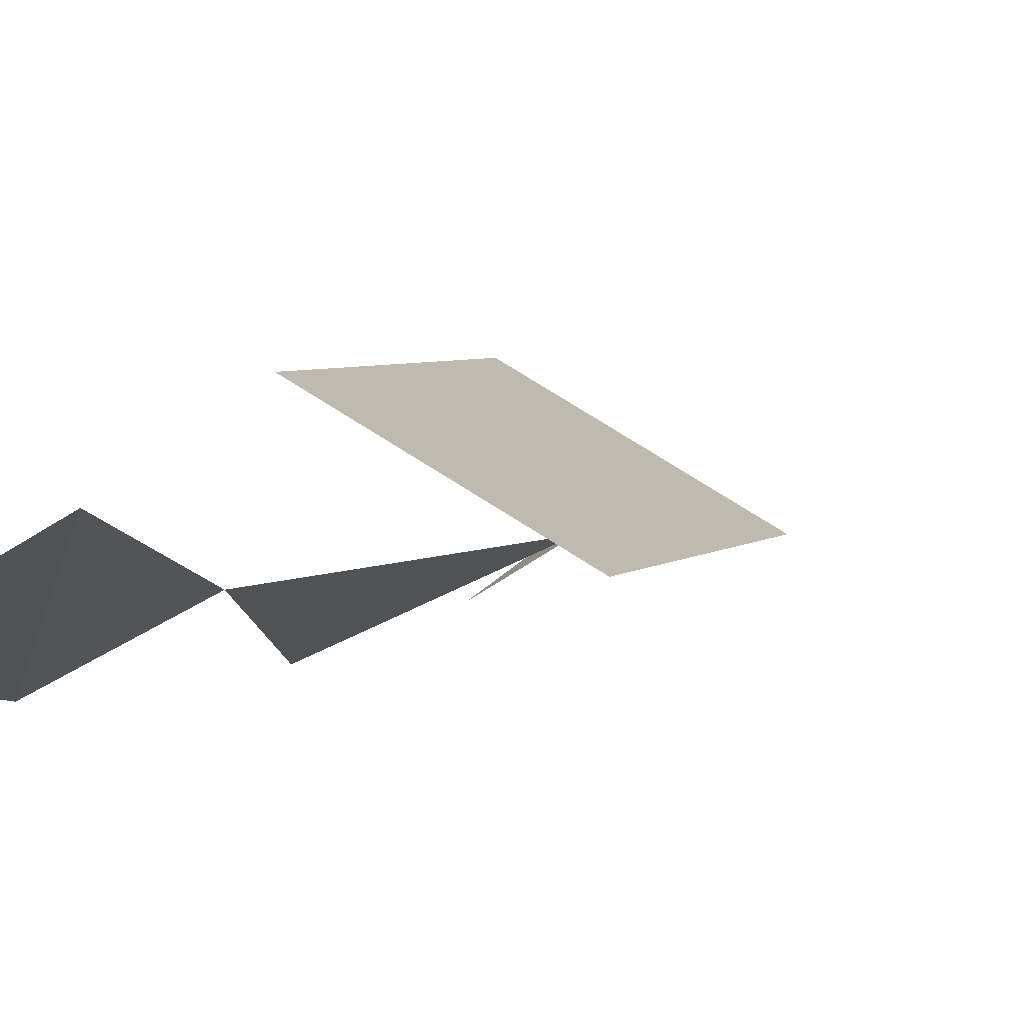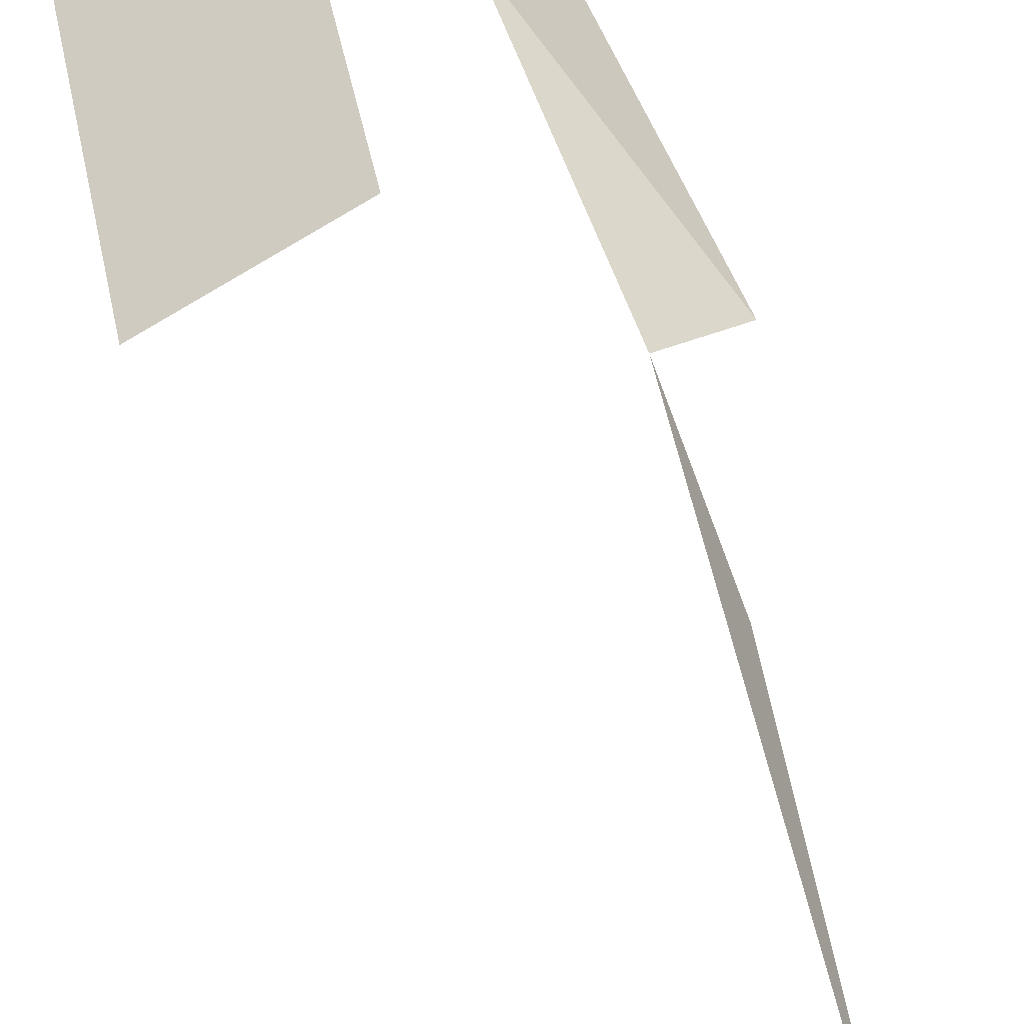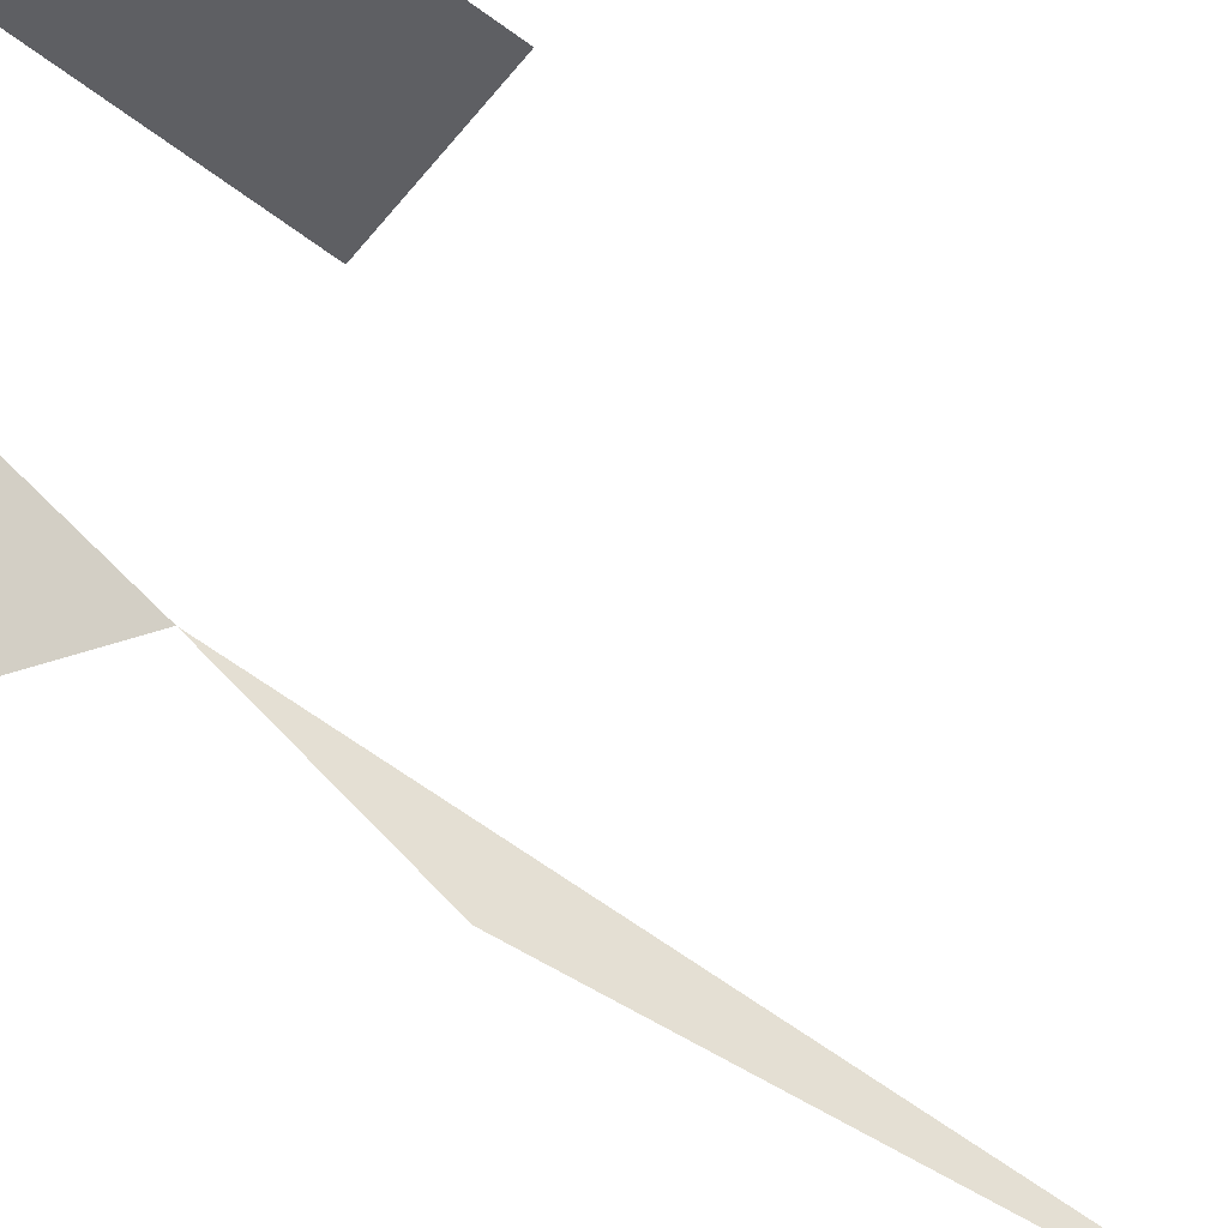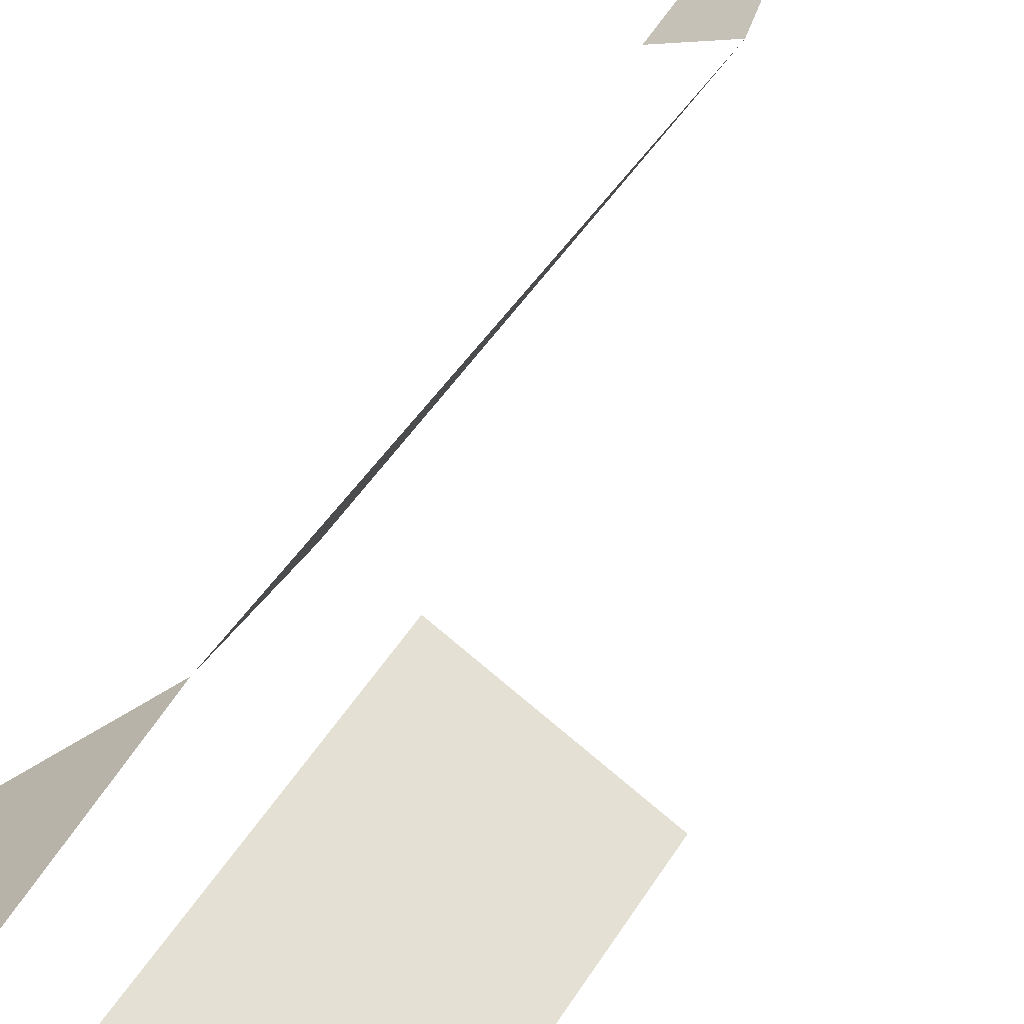
<metadata>
{"format":"obj","ext":"obj","renderer":"f3d","projection":"perspective","resolution":1024,"background":"white","views":[{"elev":2.8,"azim":15.5,"up":"+Y"},{"elev":40.7,"azim":169.8,"up":"+Y"},{"elev":-71.4,"azim":54.3,"up":"+Y"},{"elev":40.7,"azim":27.1,"up":"+Y"}]}
</metadata>
<code>
v 2.228 0.9261 8.33
v 0.6234 1.852 8.331
v 0.6217 1.852 12.11
v 2.226 0.9261 12.11
v -1.868 -0 9.023
v -0.5027 1.186 11.68
v -0.9834 0.5636 8.127
v -1.22 -0 6.219
v -0.9834 0.5636 8.127
v -0.8614 0.503 0.9713
v -1.635 0.2763 -0.7313
v -1.739 0 0.7034
v -0.8614 0.503 0.9713
v -1.166 0.5526 -0.6351
v -1.868 -0 9.023
v -1.141 0.521 13.53
v -0.5027 1.186 11.68
f 5 6 7
f 8 9 10
f 15 16 17
f 1 2 3
f 1 3 4
f 11 12 13
f 11 13 14

</code>
